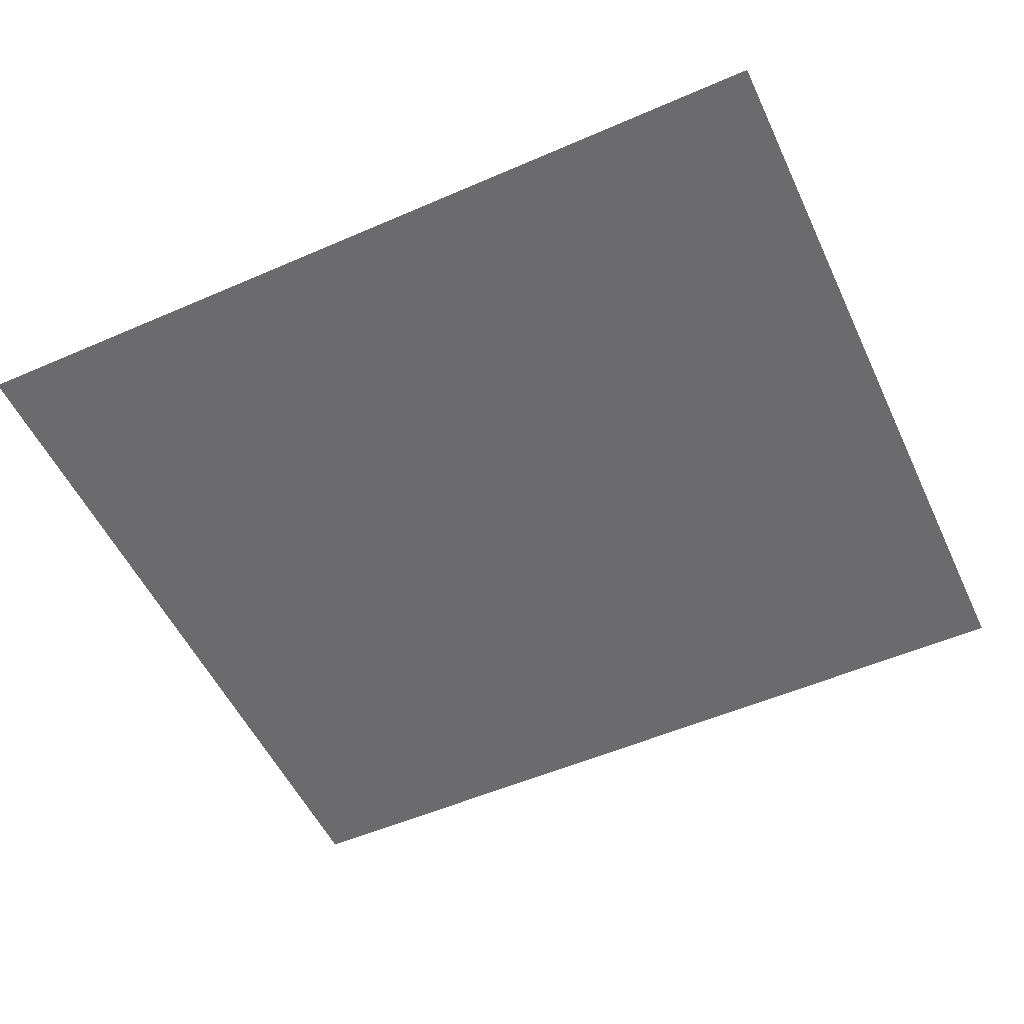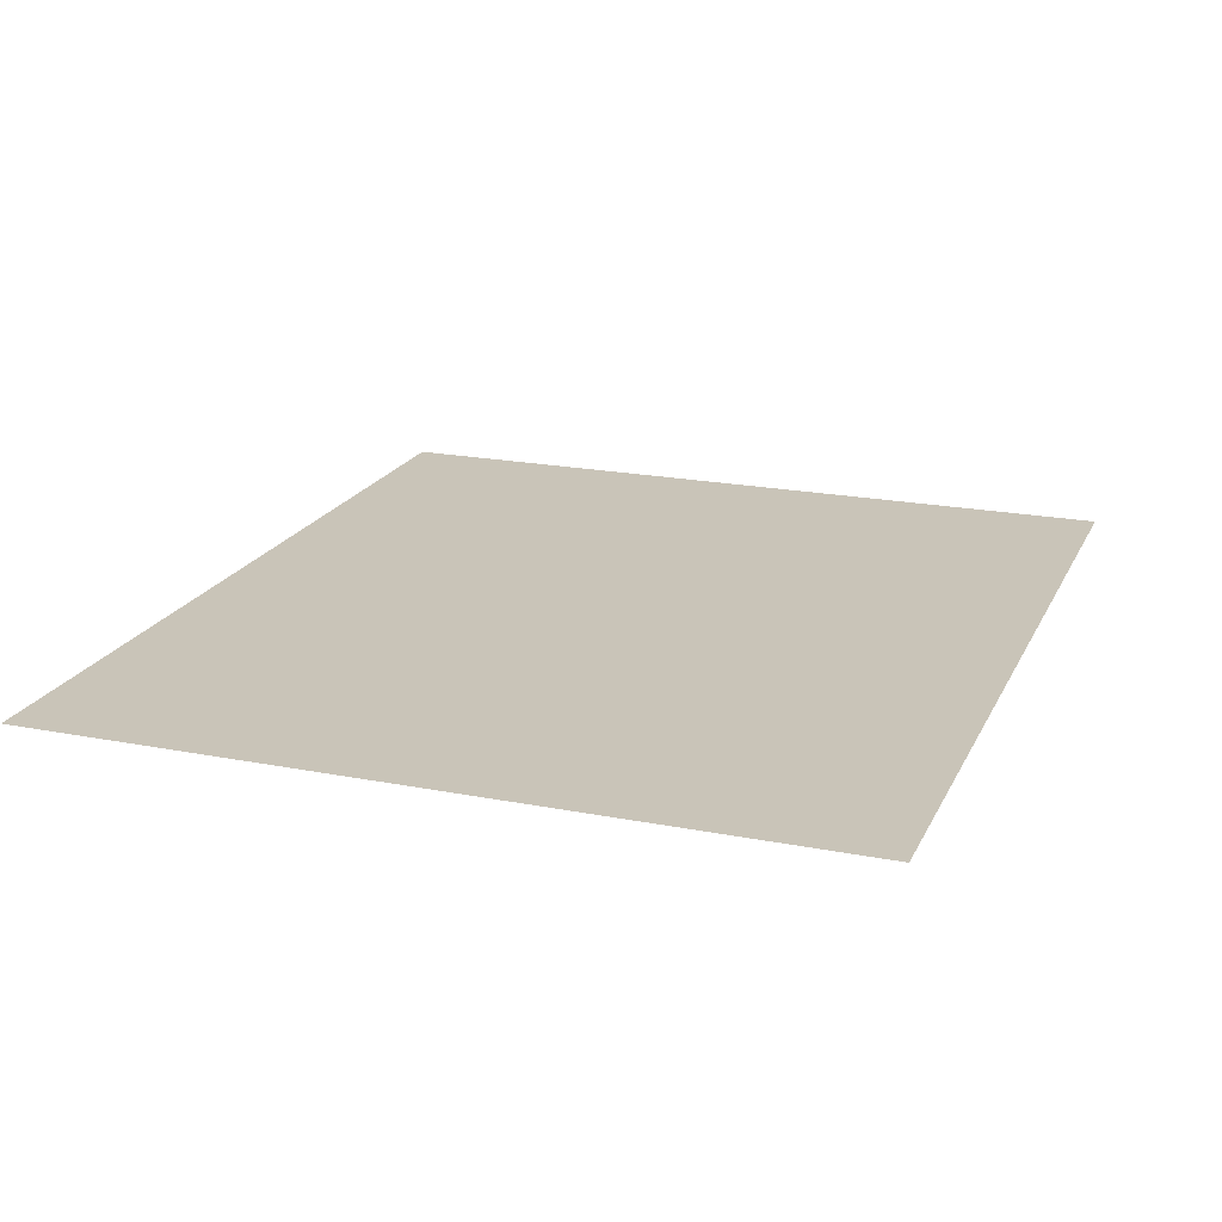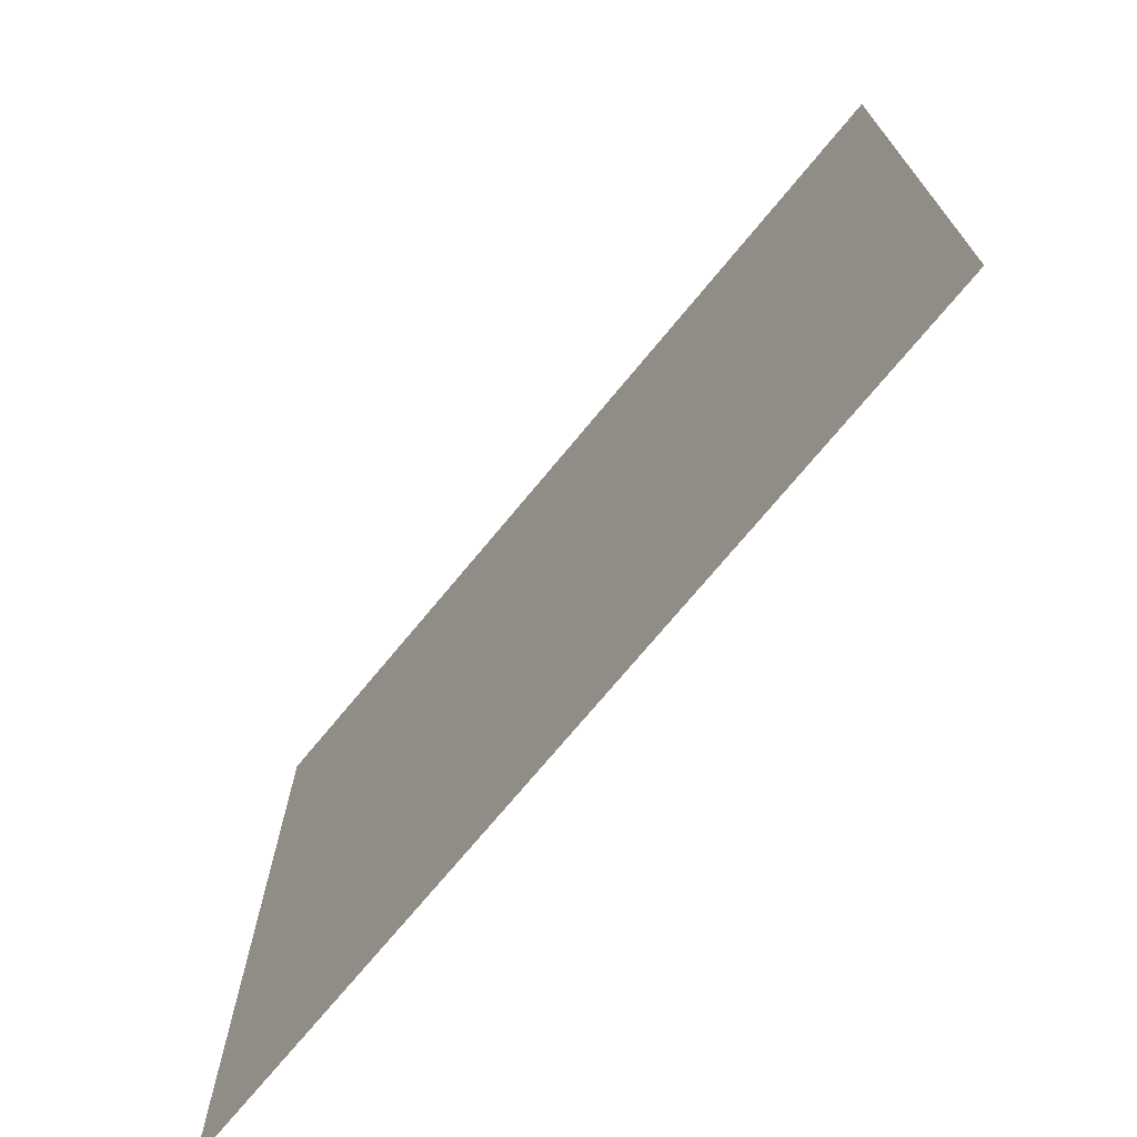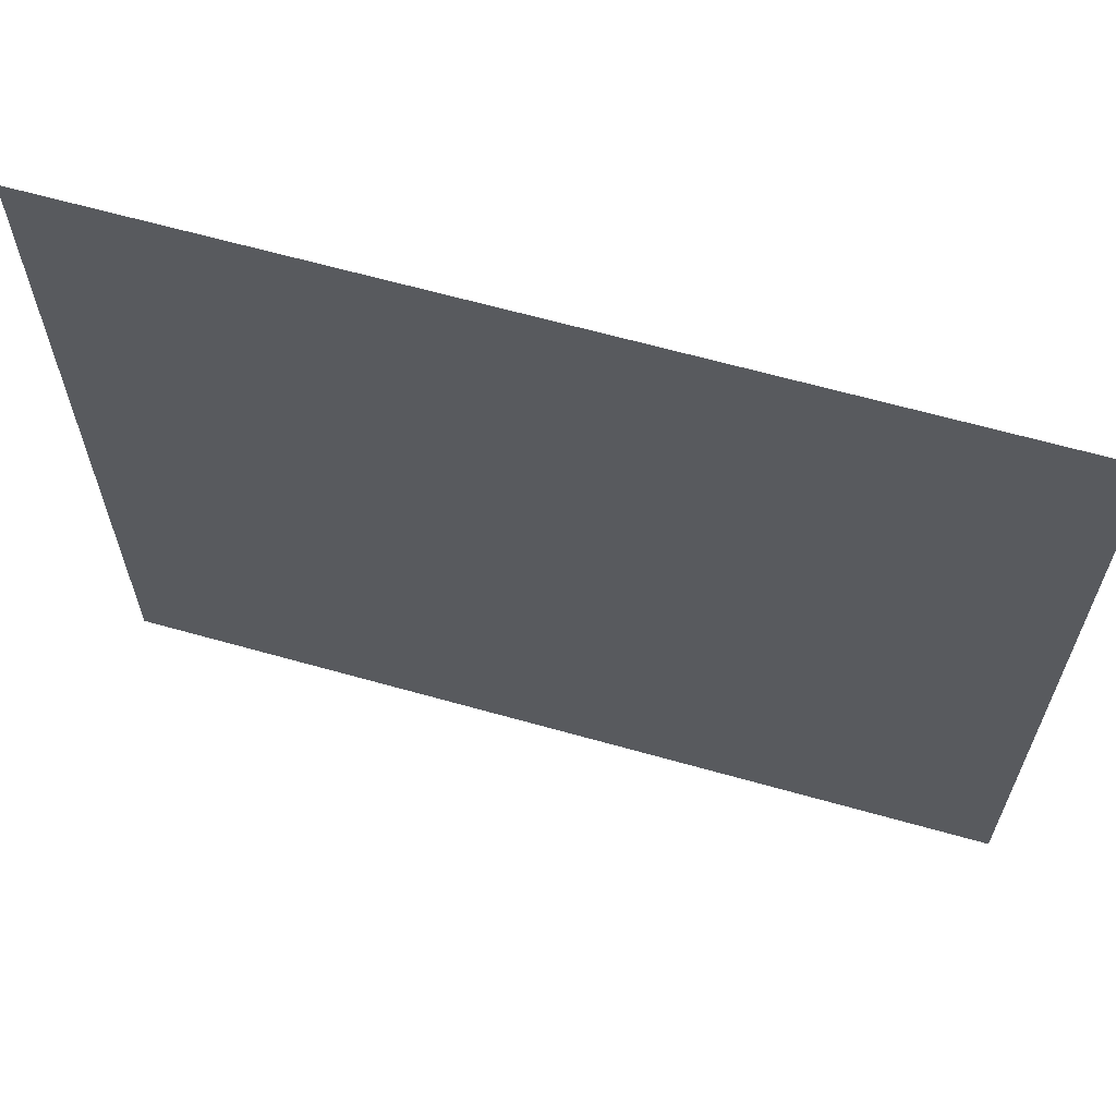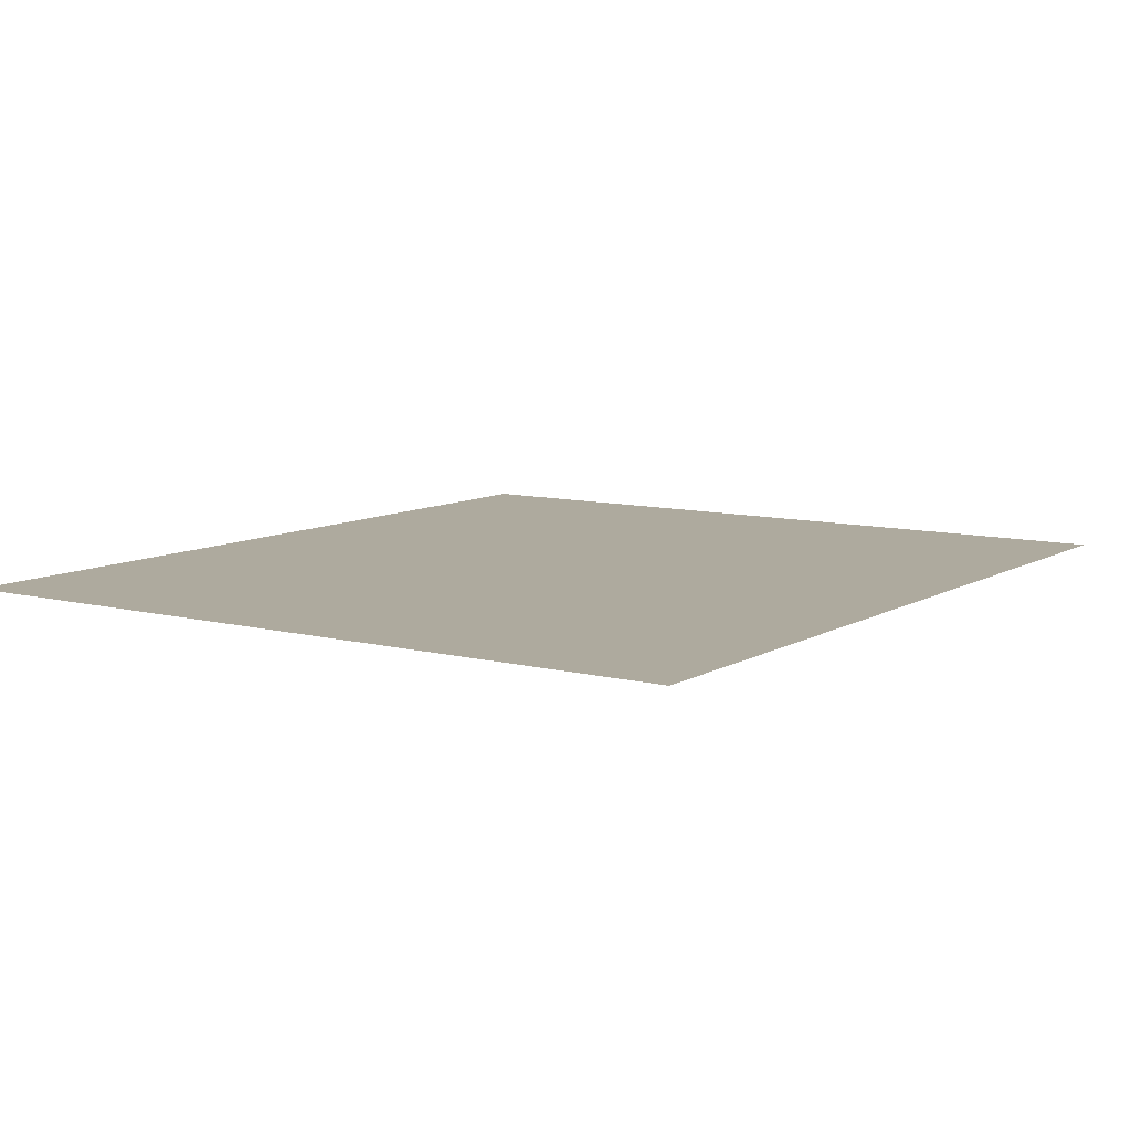
<metadata>
{"format":"obj","ext":"obj","renderer":"f3d","projection":"perspective","resolution":1024,"background":"white","views":[{"elev":-53.5,"azim":24.9,"up":"+Y"},{"elev":20.1,"azim":109.8,"up":"+Y"},{"elev":-72.4,"azim":50.5,"up":"+Z"},{"elev":64.1,"azim":-164.1,"up":"+Z"},{"elev":9.2,"azim":124.1,"up":"+Y"}]}
</metadata>
<code>
v -14.64 -0 13.06
v 15.04 -0 13.06
v -14.64 0 -13.62
v 15.04 0 -13.62
v 0.1971 -0 13.06
v -14.64 0 -0.2759
v 15.04 0 -0.2759
v 0.1971 0 -13.62
v 0.1971 0 -0.2759
v -7.223 -0 13.06
v 7.617 -0 13.06
v -14.64 -0 6.394
v -14.64 0 -6.946
v 15.04 -0 6.394
v 15.04 0 -6.946
v -7.223 0 -13.62
v 7.617 0 -13.62
v 0.1971 -0 6.394
v 7.617 0 -0.2759
v 0.1971 0 -6.946
v -7.223 0 -0.2759
v 7.617 -0 6.394
v 7.617 0 -6.946
v -7.223 0 -6.946
v -7.223 -0 6.394
v -10.93 -0 13.06
v -3.513 -0 13.06
v 3.907 -0 13.06
v 11.33 -0 13.06
v -14.64 -0 9.729
v -14.64 -0 3.059
v -14.64 0 -3.611
v -14.64 0 -10.28
v 15.04 -0 9.729
v 15.04 -0 3.059
v 15.04 0 -3.611
v 15.04 0 -10.28
v -10.93 0 -13.62
v -3.513 0 -13.62
v 3.907 0 -13.62
v 11.33 0 -13.62
v 0.1971 -0 3.059
v 0.1971 -0 9.729
v 3.907 0 -0.2759
v 11.33 0 -0.2759
v 0.1971 0 -3.611
v 0.1971 0 -10.28
v -3.513 0 -0.2759
v -10.93 0 -0.2759
v 7.617 -0 9.729
v 11.33 -0 6.394
v 7.617 -0 3.059
v 3.907 -0 6.394
v 11.33 0 -6.946
v 7.617 0 -10.28
v 3.907 0 -6.946
v 7.617 0 -3.611
v -7.223 0 -10.28
v -10.93 0 -6.946
v -7.223 0 -3.611
v -3.513 0 -6.946
v -10.93 -0 6.394
v -7.223 -0 9.729
v -3.513 -0 6.394
v -7.223 -0 3.059
v 11.33 -0 9.729
v 11.33 -0 3.059
v 3.907 -0 3.059
v 3.907 -0 9.729
v 11.33 0 -10.28
v 3.907 0 -10.28
v 3.907 0 -3.611
v 11.33 0 -3.611
v -10.93 0 -10.28
v -10.93 0 -3.611
v -3.513 0 -3.611
v -3.513 0 -10.28
v -10.93 -0 9.729
v -3.513 -0 9.729
v -3.513 -0 3.059
v -10.93 -0 3.059
f 29 2 66
f 66 2 34
f 34 14 66
f 66 14 51
f 51 22 66
f 66 22 50
f 50 11 66
f 66 11 29
f 35 7 67
f 67 7 45
f 45 19 67
f 67 19 52
f 52 22 67
f 67 22 51
f 51 14 67
f 67 14 35
f 44 9 68
f 68 9 42
f 42 18 68
f 68 18 53
f 53 22 68
f 68 22 52
f 52 19 68
f 68 19 44
f 43 5 69
f 69 5 28
f 28 11 69
f 69 11 50
f 50 22 69
f 69 22 53
f 53 18 69
f 69 18 43
f 37 4 70
f 70 4 41
f 41 17 70
f 70 17 55
f 55 23 70
f 70 23 54
f 54 15 70
f 70 15 37
f 40 8 71
f 71 8 47
f 47 20 71
f 71 20 56
f 56 23 71
f 71 23 55
f 55 17 71
f 71 17 40
f 46 9 72
f 72 9 44
f 44 19 72
f 72 19 57
f 57 23 72
f 72 23 56
f 56 20 72
f 72 20 46
f 45 7 73
f 73 7 36
f 36 15 73
f 73 15 54
f 54 23 73
f 73 23 57
f 57 19 73
f 73 19 45
f 38 3 74
f 74 3 33
f 33 13 74
f 74 13 59
f 59 24 74
f 74 24 58
f 58 16 74
f 74 16 38
f 32 6 75
f 75 6 49
f 49 21 75
f 75 21 60
f 60 24 75
f 75 24 59
f 59 13 75
f 75 13 32
f 48 9 76
f 76 9 46
f 46 20 76
f 76 20 61
f 61 24 76
f 76 24 60
f 60 21 76
f 76 21 48
f 47 8 77
f 77 8 39
f 39 16 77
f 77 16 58
f 58 24 77
f 77 24 61
f 61 20 77
f 77 20 47
f 30 1 78
f 78 1 26
f 26 10 78
f 78 10 63
f 63 25 78
f 78 25 62
f 62 12 78
f 78 12 30
f 27 5 79
f 79 5 43
f 43 18 79
f 79 18 64
f 64 25 79
f 79 25 63
f 63 10 79
f 79 10 27
f 42 9 80
f 80 9 48
f 48 21 80
f 80 21 65
f 65 25 80
f 80 25 64
f 64 18 80
f 80 18 42
f 49 6 81
f 81 6 31
f 31 12 81
f 81 12 62
f 62 25 81
f 81 25 65
f 65 21 81
f 81 21 49

</code>
